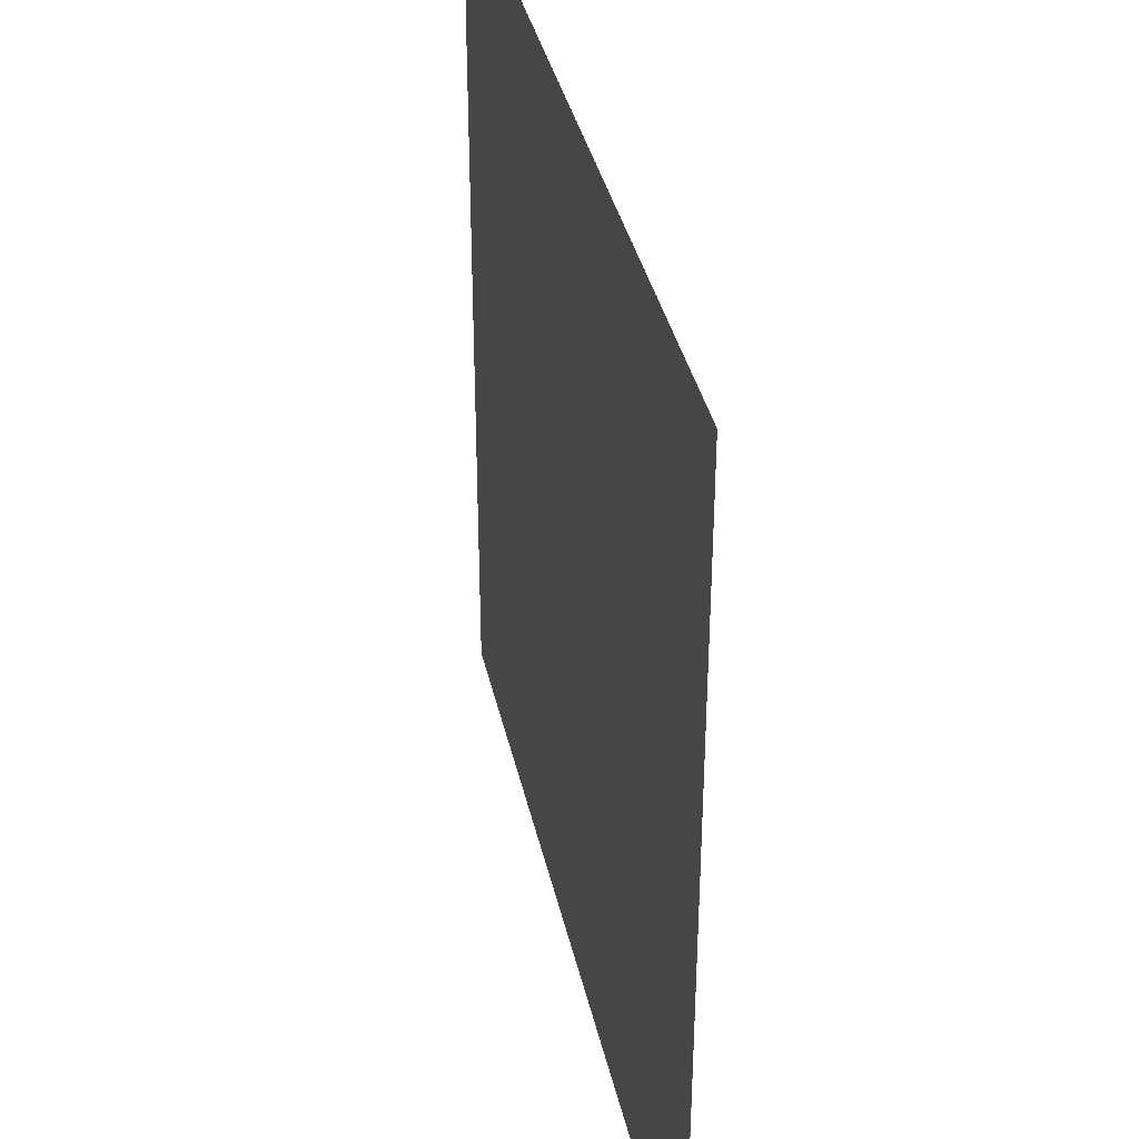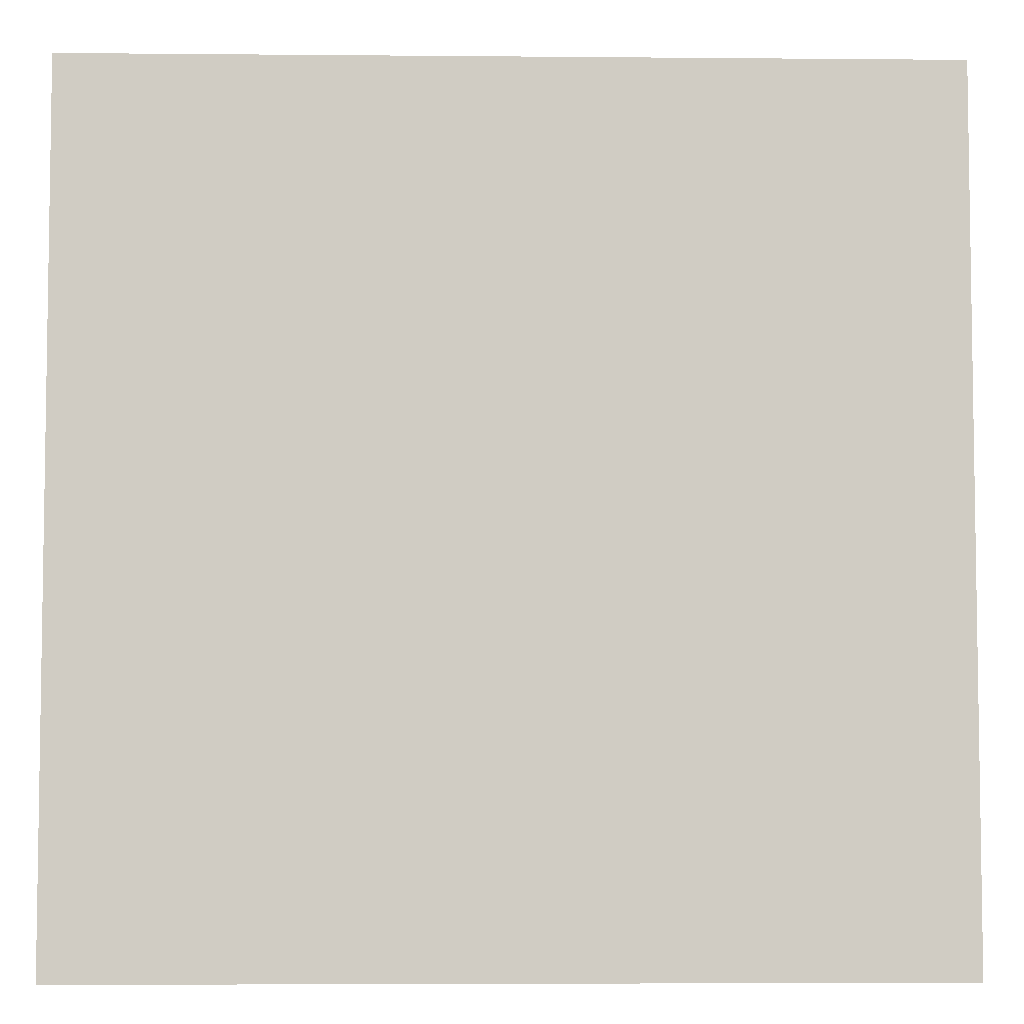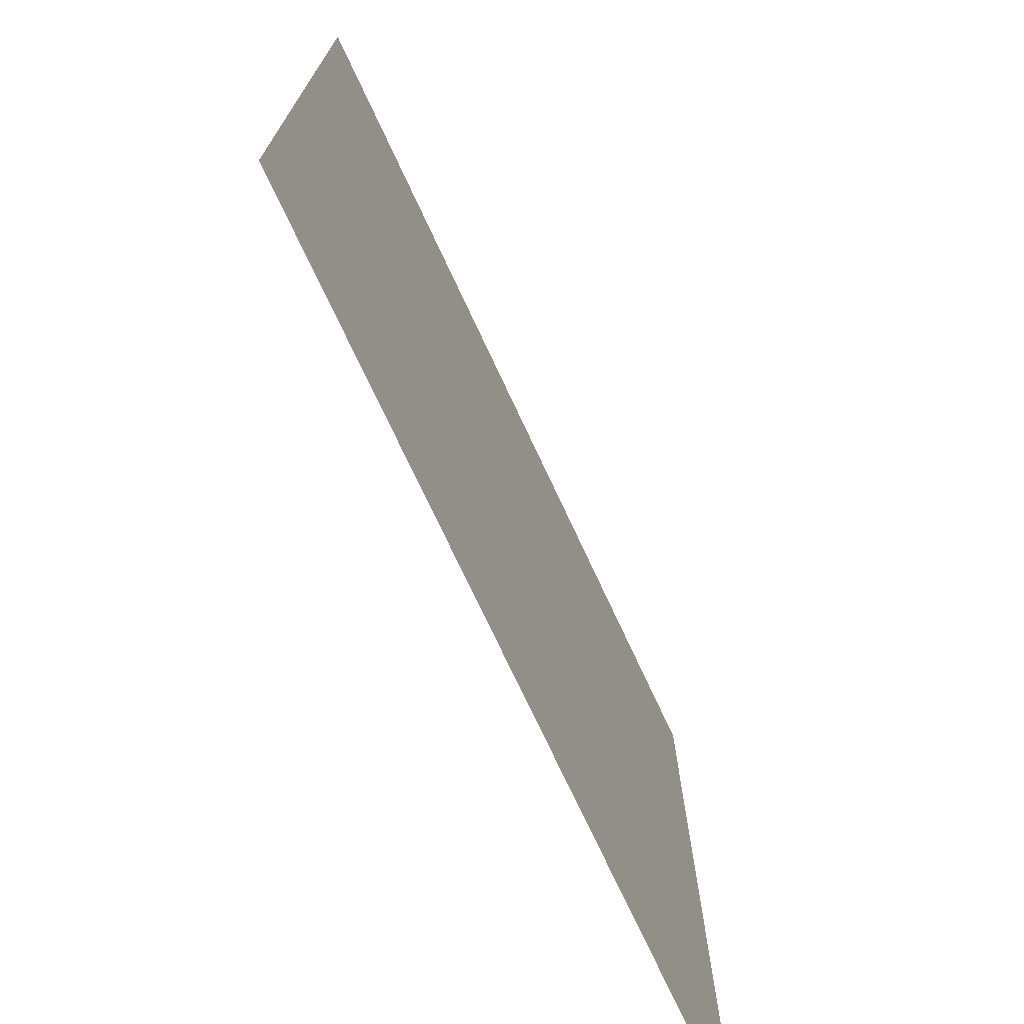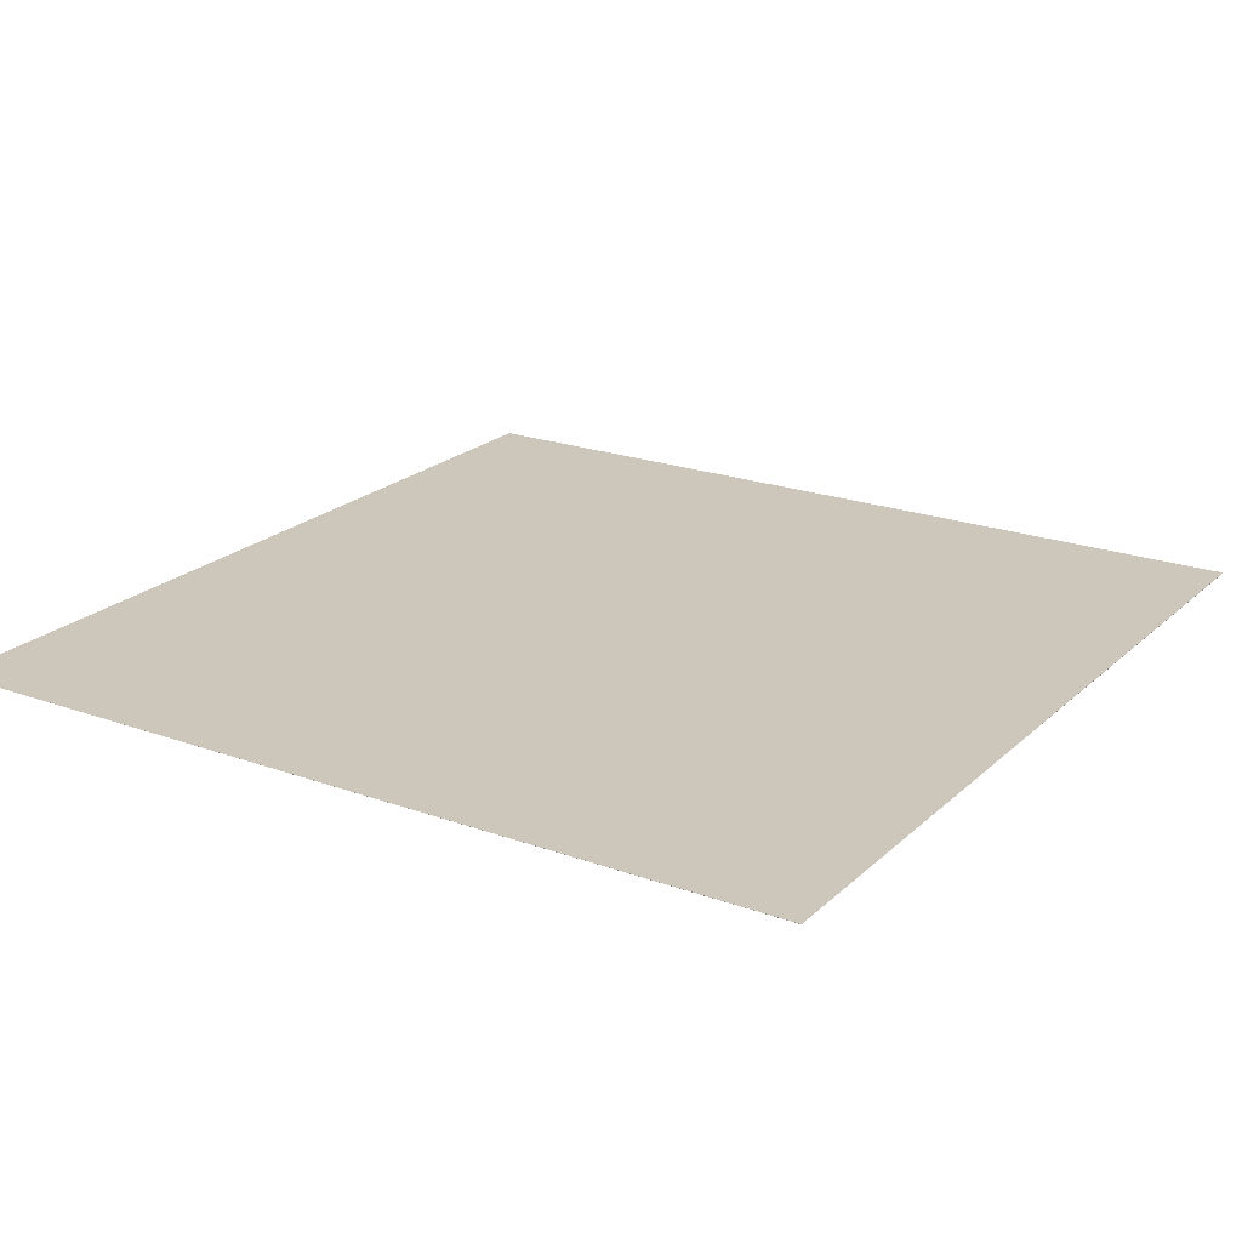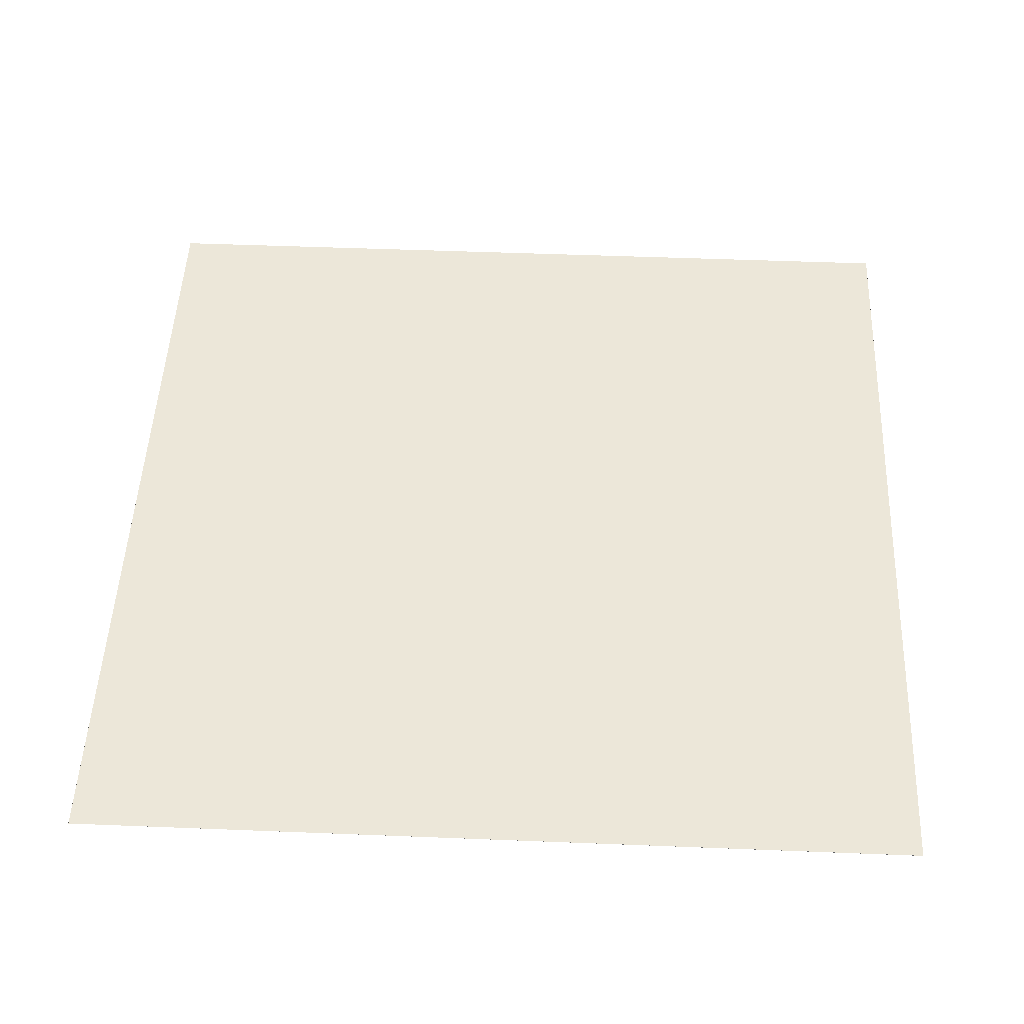
<metadata>
{"format":"obj","ext":"obj","renderer":"f3d","projection":"perspective","resolution":1024,"background":"white","views":[{"elev":37.3,"azim":77.7,"up":"+Z"},{"elev":-5.5,"azim":178.4,"up":"+Z"},{"elev":-73.6,"azim":-65.0,"up":"+Z"},{"elev":21.5,"azim":32.7,"up":"+Y"},{"elev":50.0,"azim":92.5,"up":"+Y"}]}
</metadata>
<code>
o 0
v 3 8.101 3
v 3 8.101 -3
v 3 8.1 3
v 3 8.1 -3
v -3 8.101 -3
v -3 8.101 3
v -3 8.1 -3
v -3 8.1 3
f 3 4 2
f 7 8 6
f 5 6 2
f 6 1 2
f 8 7 3
f 7 4 3
f 8 3 1
f 4 7 5

</code>
